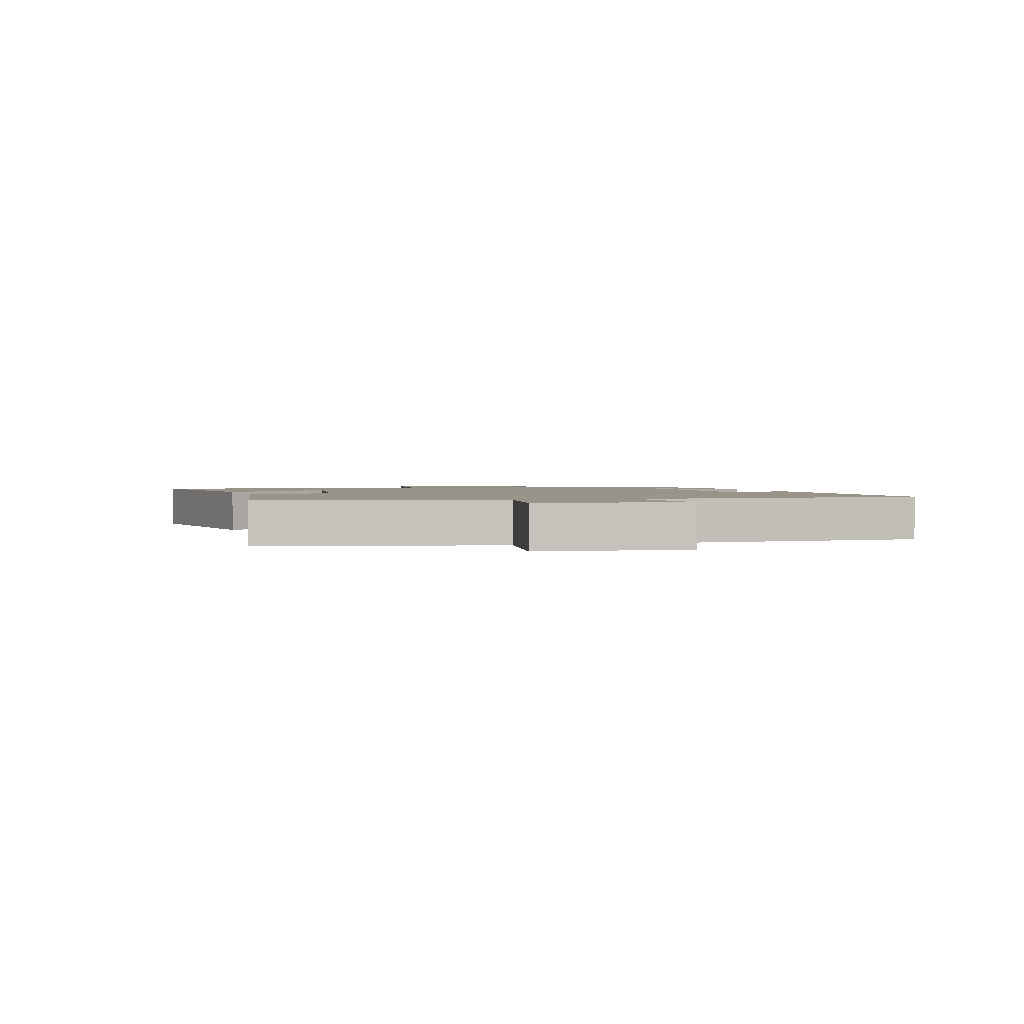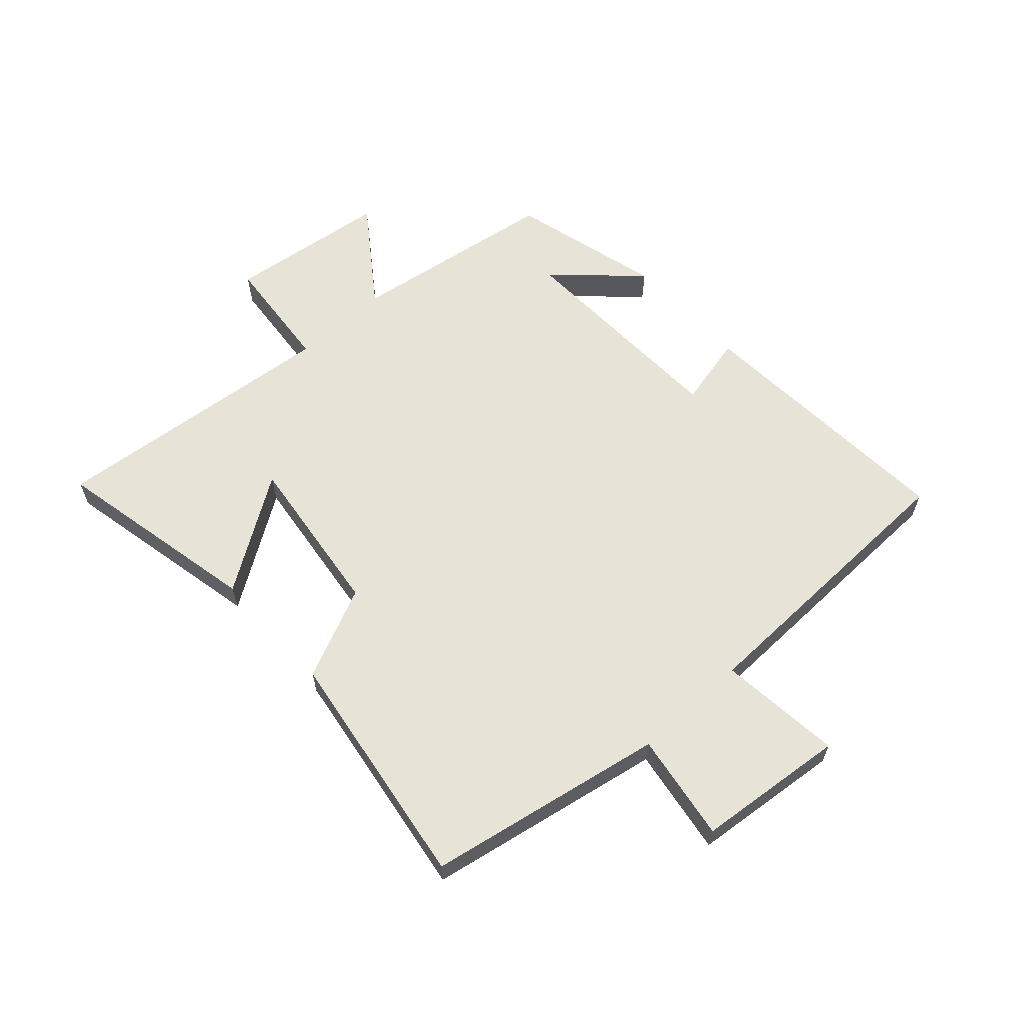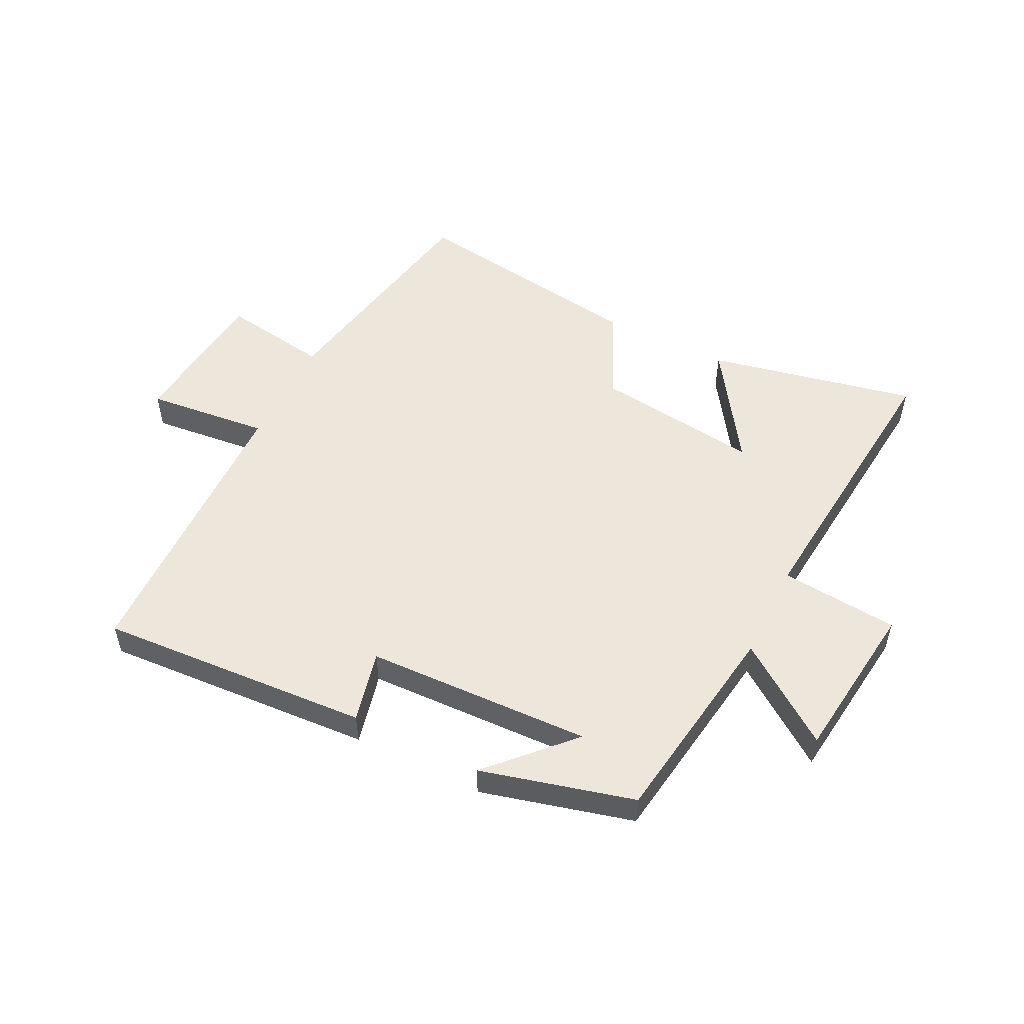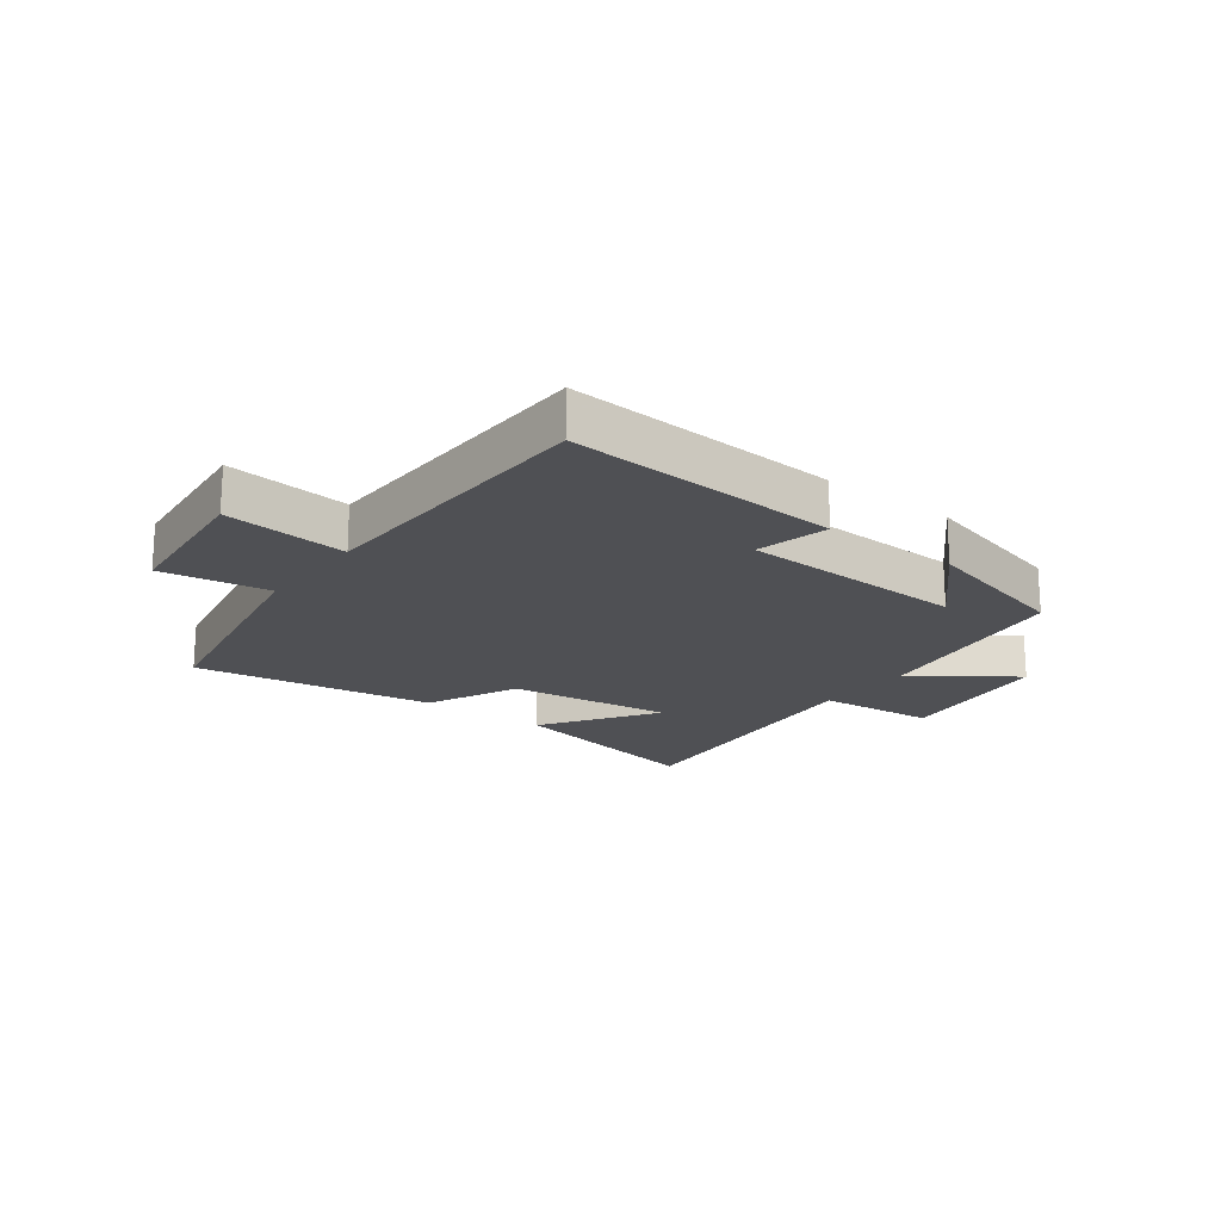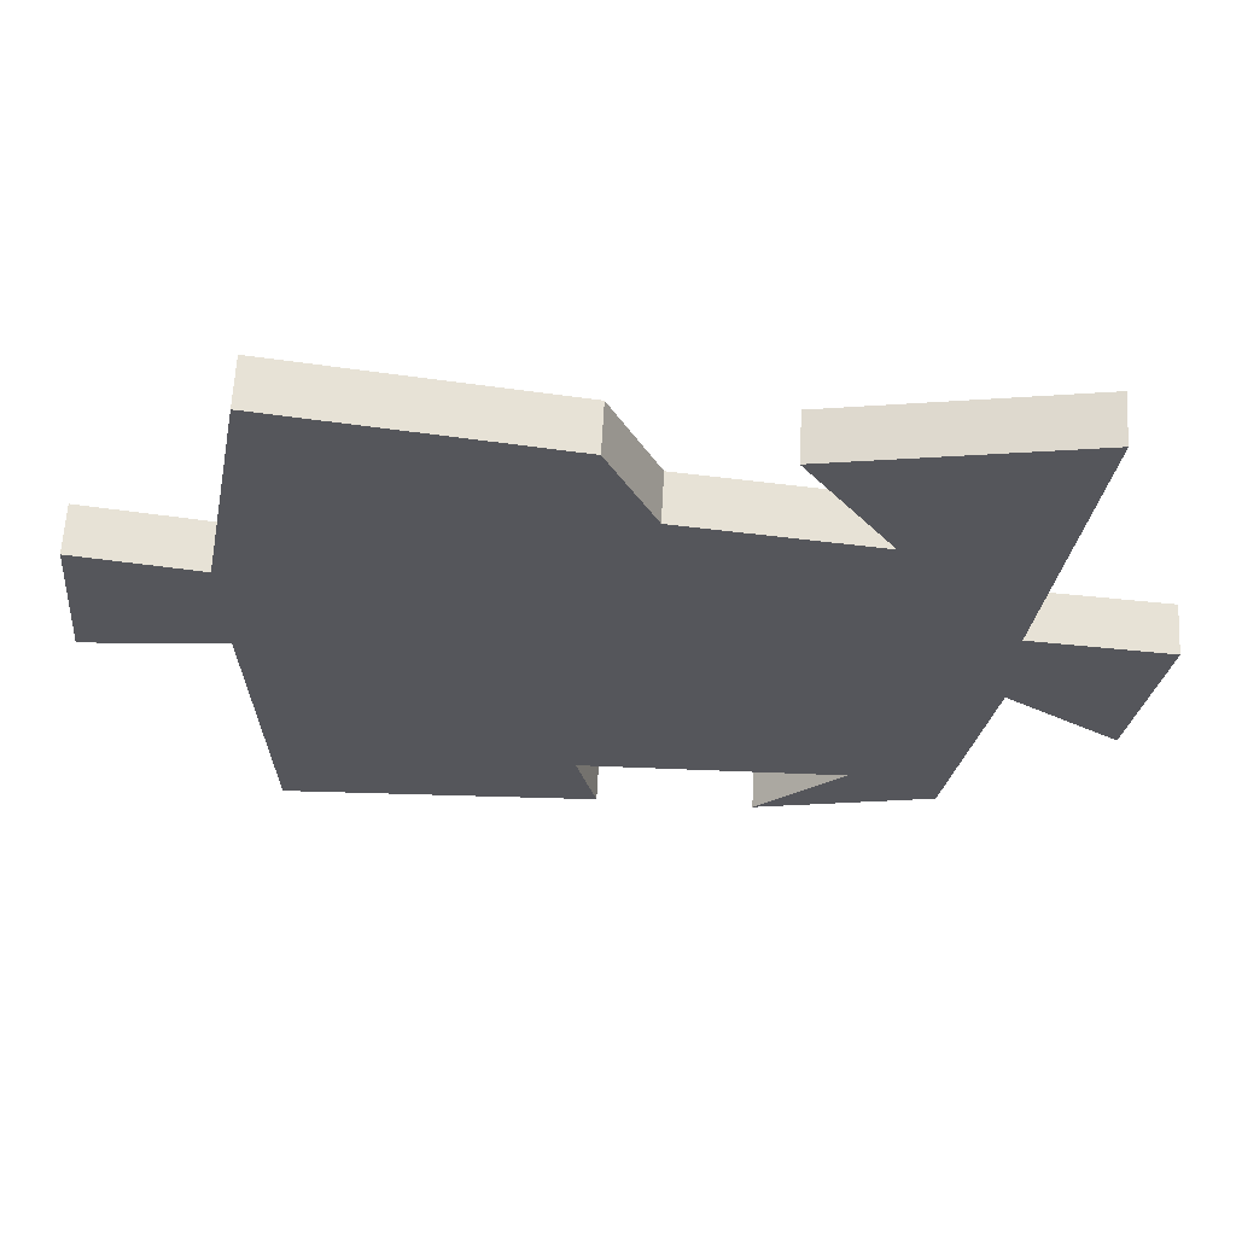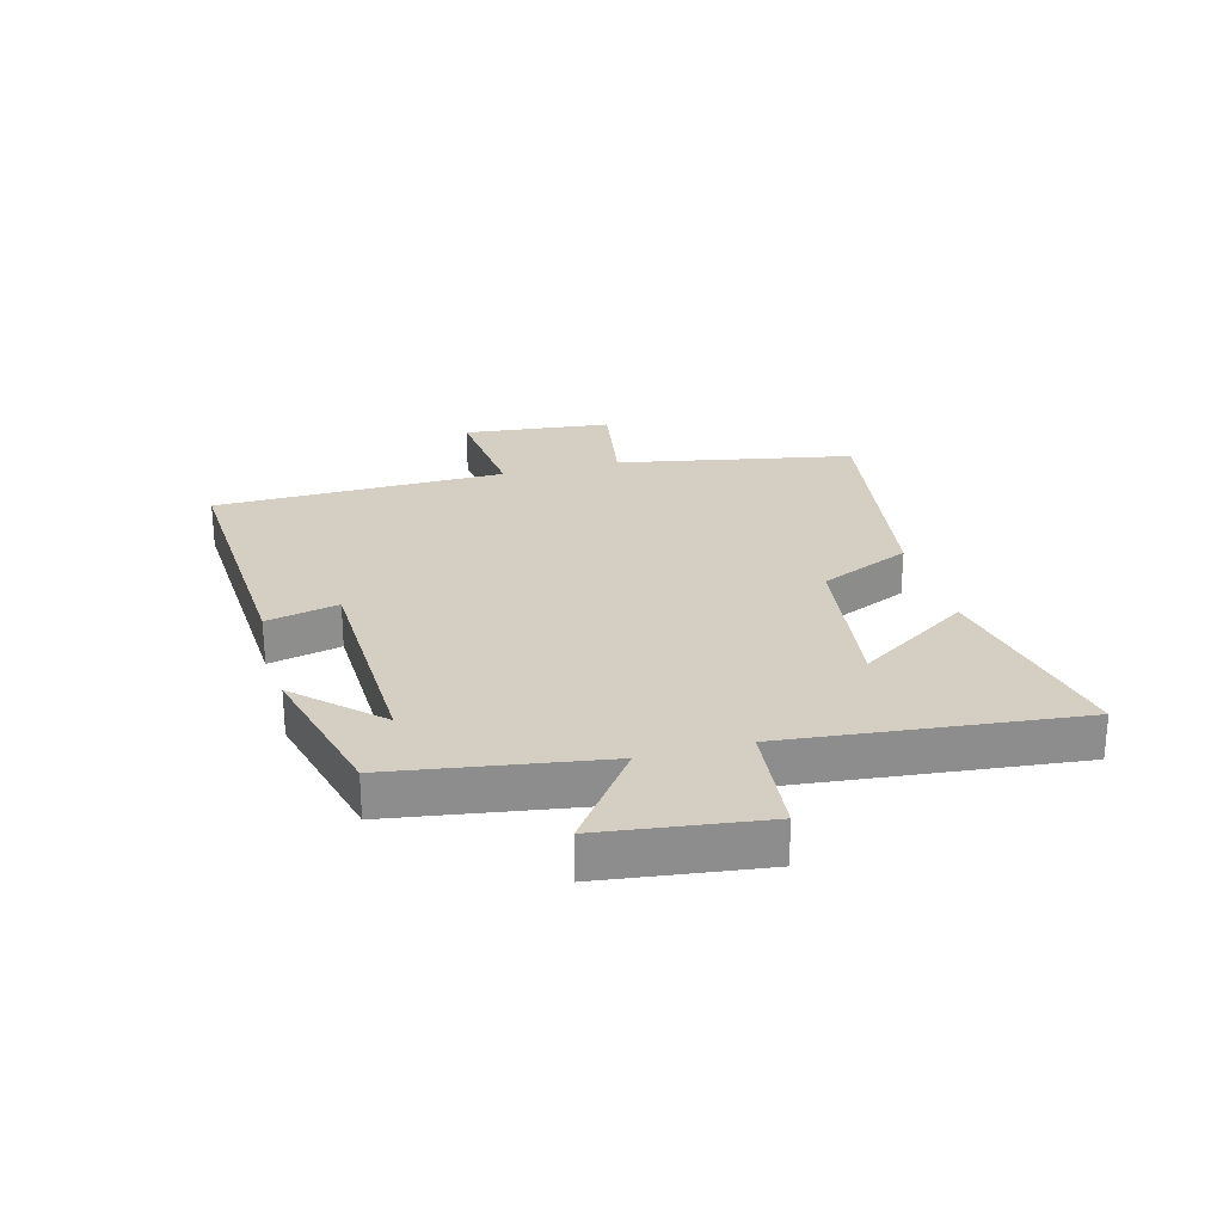
<metadata>
{"format":"obj","ext":"obj","renderer":"f3d","projection":"perspective","resolution":1024,"background":"white","views":[{"elev":1.8,"azim":73.8,"up":"+Y"},{"elev":61.5,"azim":47.6,"up":"+Y"},{"elev":52.4,"azim":-153.7,"up":"+Y"},{"elev":-19.1,"azim":142.8,"up":"+Y"},{"elev":63.8,"azim":-176.9,"up":"+Z"},{"elev":25.7,"azim":-104.9,"up":"+Y"}]}
</metadata>
<code>
v 0.489 0.07 -0.527
v 0.033 0.07 -0.5
v 0.061 0.07 -0.379
v -0.317 0.07 -0.367
v -0.191 0.07 -0.5
v -0.447 0.07 -0.434
v -0.5 0.07 -0.084
v -0.664 0.07 -0.203
v -0.698 0.07 0.067
v -0.5 0.07 0.086
v -0.549 0.07 0.572
v -0.199 0.07 0.5
v -0.324 0.07 0.31
v -0.048 0.07 0.346
v 0.021 0.07 0.5
v 0.425 0.07 0.562
v 0.5 0.07 0.165
v 0.68 0.07 0.194
v 0.706 0.07 -0.056
v 0.5 0.07 -0.035
v 0.489 0 -0.527
v 0.033 0 -0.5
v 0.061 0 -0.379
v -0.317 0 -0.367
v -0.191 0 -0.5
v -0.447 0 -0.434
v -0.5 0 -0.084
v -0.664 0 -0.203
v -0.698 0 0.067
v -0.5 0 0.086
v -0.549 0 0.572
v -0.199 0 0.5
v -0.324 0 0.31
v -0.048 0 0.346
v 0.021 0 0.5
v 0.425 0 0.562
v 0.5 0 0.165
v 0.68 0 0.194
v 0.706 0 -0.056
v 0.5 0 -0.035
f 17 18 19 20
f 17 20 1
f 16 17 1
f 15 16 1
f 14 15 1
f 13 14 1
f 10 11 12 13
f 10 13 1
f 7 8 9 10
f 4 5 6
f 4 6 7 10
f 1 2 3
f 10 1 3
f 3 4 10
f 40 39 38 37
f 21 40 37
f 21 37 36
f 21 36 35
f 21 35 34
f 21 34 33
f 33 32 31 30
f 21 33 30
f 30 29 28 27
f 26 25 24
f 30 27 26 24
f 23 22 21
f 23 21 30
f 30 24 23
f 1 21 22 2
f 2 22 23 3
f 3 23 24 4
f 4 24 25 5
f 5 25 26 6
f 6 26 27 7
f 7 27 28 8
f 8 28 29 9
f 9 29 30 10
f 10 30 31 11
f 11 31 32 12
f 12 32 33 13
f 13 33 34 14
f 14 34 35 15
f 15 35 36 16
f 16 36 37 17
f 17 37 38 18
f 18 38 39 19
f 19 39 40 20
f 20 40 21 1

</code>
